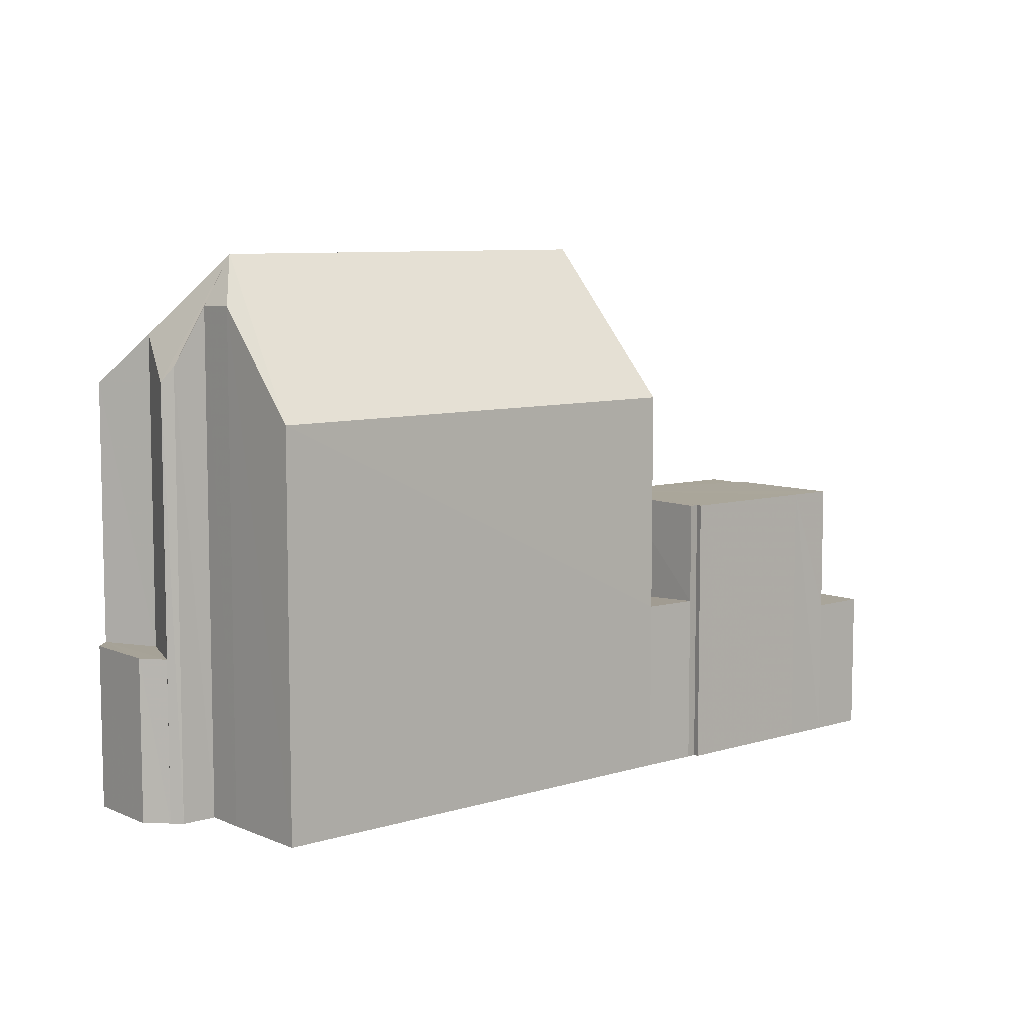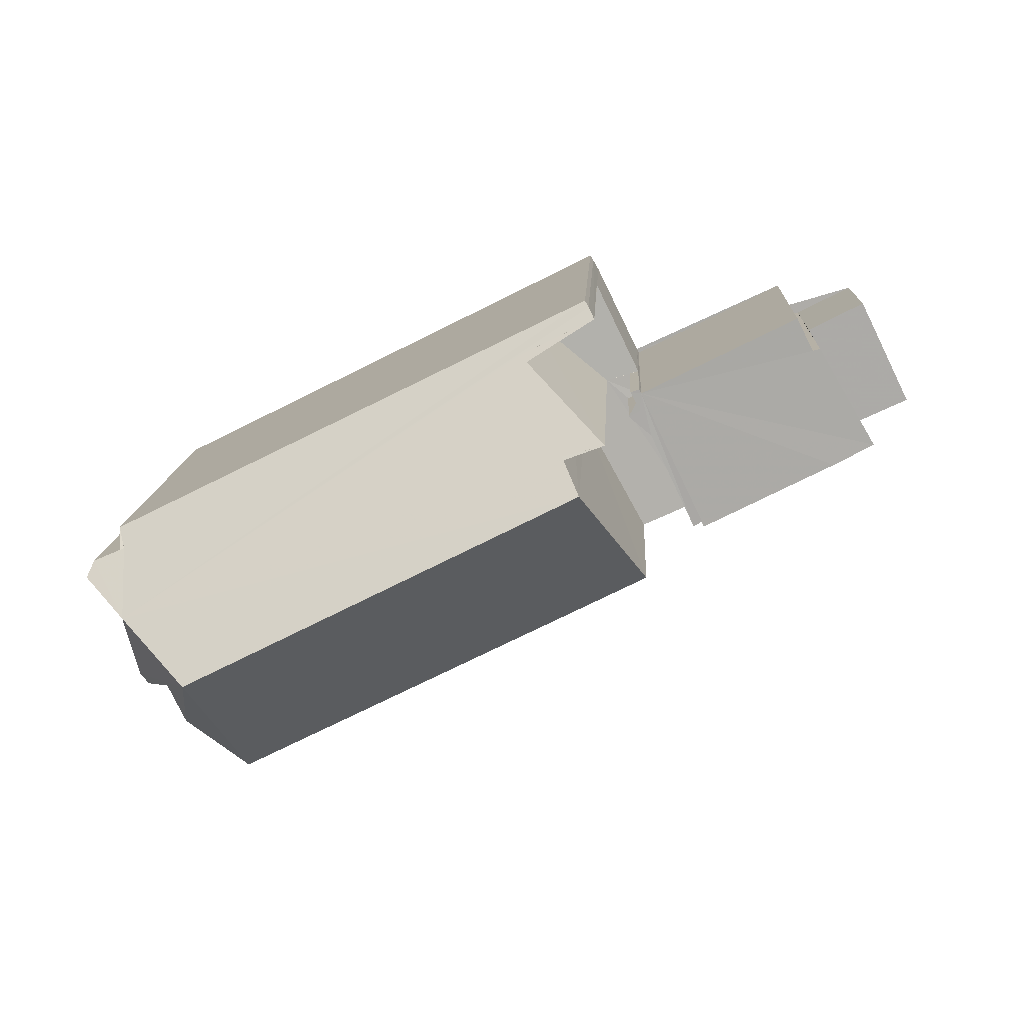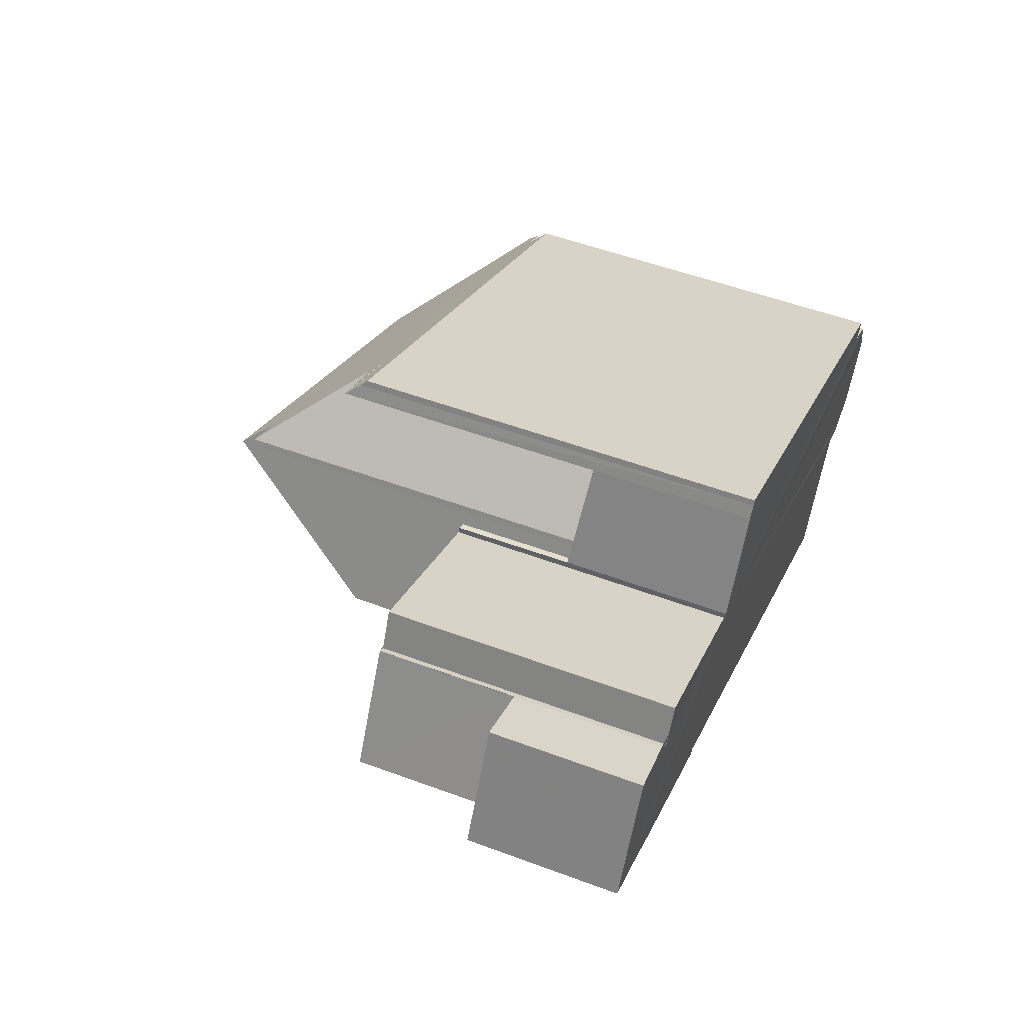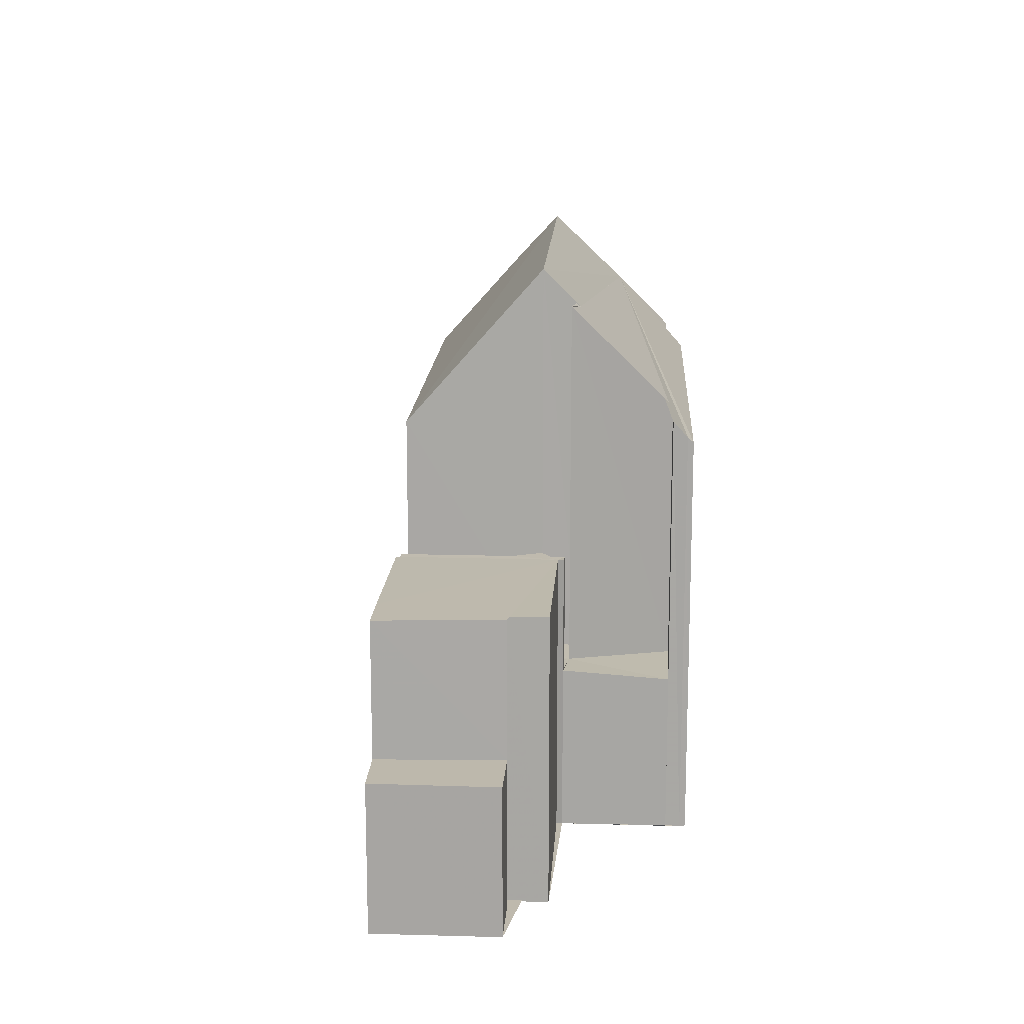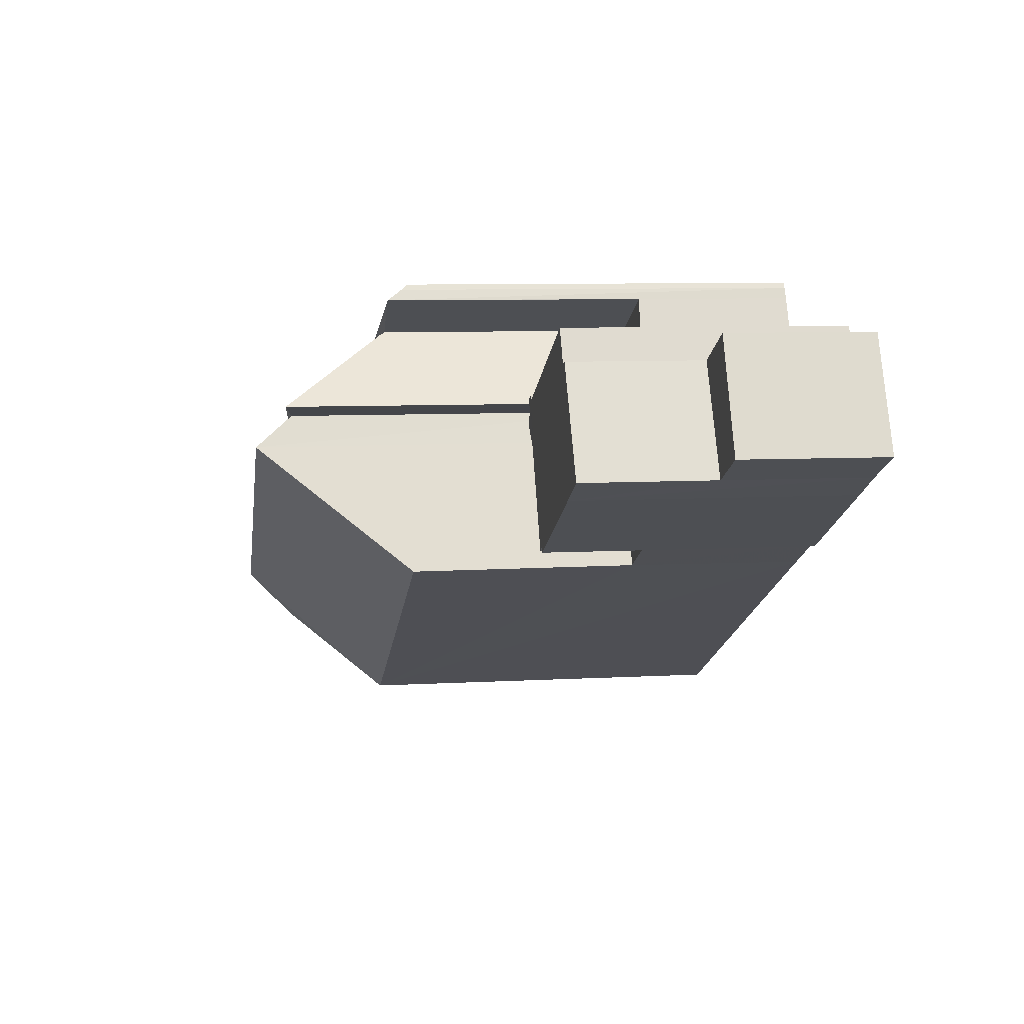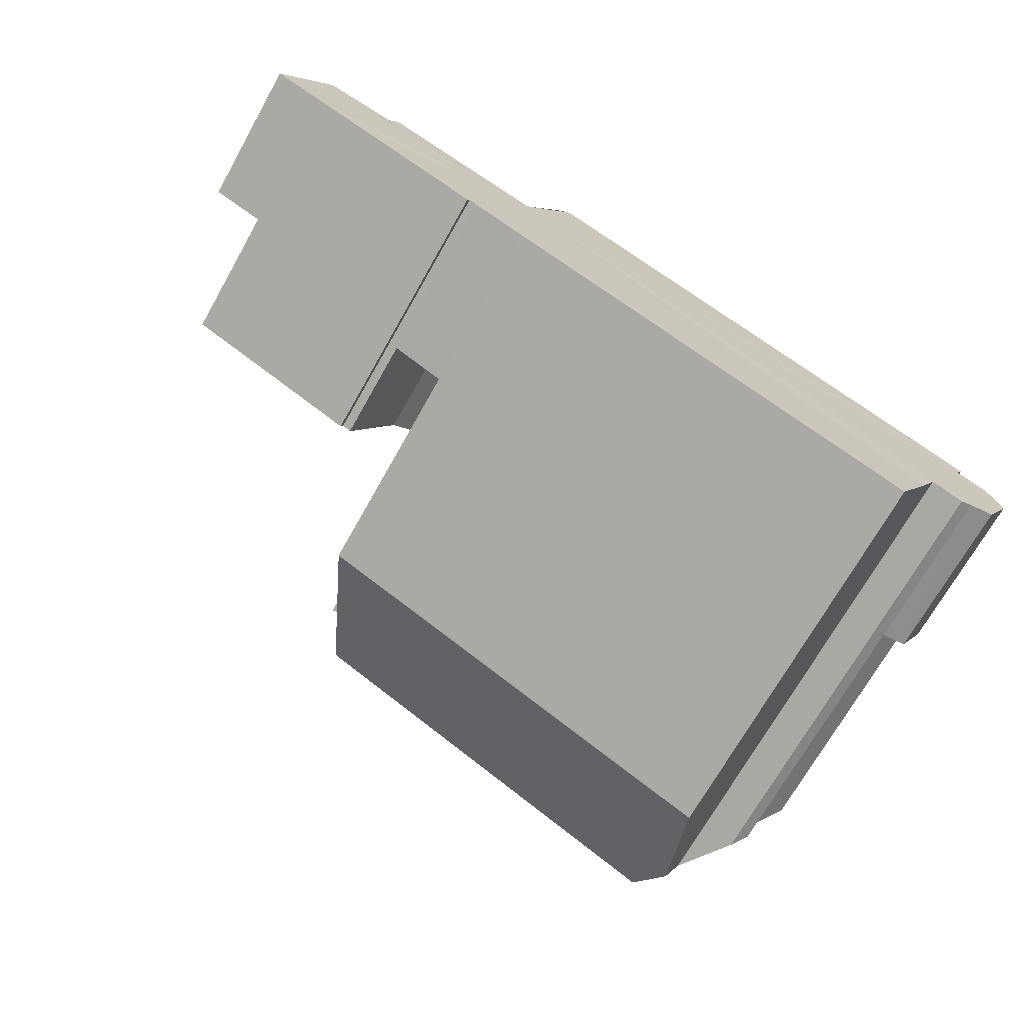
<metadata>
{"format":"obj","ext":"obj","renderer":"f3d","projection":"perspective","resolution":1024,"background":"white","views":[{"elev":7.8,"azim":-13.7,"up":"+Z"},{"elev":13.6,"azim":2.9,"up":"+Y"},{"elev":52.6,"azim":111.8,"up":"+Y"},{"elev":15.1,"azim":119.8,"up":"+Z"},{"elev":7.8,"azim":81.3,"up":"+Y"},{"elev":-70.9,"azim":150.6,"up":"+Y"}]}
</metadata>
<code>
v 8.472e+04 4.468e+05 -0.196
v 8.472e+04 4.468e+05 -0.196
v 8.472e+04 4.468e+05 -0.196
v 8.472e+04 4.468e+05 -0.196
v 8.472e+04 4.468e+05 -0.196
v 8.473e+04 4.468e+05 -0.196
v 8.473e+04 4.468e+05 -0.196
v 8.473e+04 4.468e+05 -0.196
v 8.472e+04 4.468e+05 -0.196
v 8.472e+04 4.468e+05 -0.196
v 8.472e+04 4.468e+05 -0.196
v 8.472e+04 4.468e+05 -0.196
v 8.472e+04 4.468e+05 -0.196
v 8.471e+04 4.468e+05 -0.196
v 8.471e+04 4.468e+05 -0.196
v 8.471e+04 4.468e+05 -0.196
v 8.471e+04 4.468e+05 -0.196
v 8.471e+04 4.468e+05 -0.196
v 8.471e+04 4.468e+05 -0.196
v 8.471e+04 4.468e+05 -0.196
v 8.471e+04 4.468e+05 -0.196
v 8.471e+04 4.468e+05 -0.196
v 8.471e+04 4.468e+05 -0.196
v 8.471e+04 4.468e+05 -0.196
v 8.472e+04 4.468e+05 -0.196
v 8.472e+04 4.468e+05 -0.196
v 8.472e+04 4.468e+05 -0.196
v 8.473e+04 4.468e+05 2.969
v 8.473e+04 4.468e+05 2.953
v 8.472e+04 4.468e+05 2.945
v 8.473e+04 4.468e+05 5.855
v 8.473e+04 4.468e+05 2.963
v 8.472e+04 4.468e+05 5.862
v 8.472e+04 4.468e+05 5.862
v 8.472e+04 4.468e+05 5.864
v 8.472e+04 4.468e+05 5.878
v 8.472e+04 4.468e+05 3.608
v 8.472e+04 4.468e+05 3.592
v 8.472e+04 4.468e+05 8.601
v 8.472e+04 4.468e+05 8.47
v 8.472e+04 4.468e+05 3.372
v 8.472e+04 4.468e+05 3.228
v 8.472e+04 4.468e+05 8.877
v 8.472e+04 4.468e+05 3.248
v 8.472e+04 4.468e+05 8.92
v 8.472e+04 4.468e+05 11.87
v 8.472e+04 4.468e+05 3.423
v 8.472e+04 4.468e+05 3.376
v 8.472e+04 4.468e+05 11.05
v 8.472e+04 4.468e+05 8.508
v 8.471e+04 4.468e+05 8.372
v 8.471e+04 4.468e+05 3.382
v 8.471e+04 4.468e+05 3.363
v 8.471e+04 4.468e+05 10.13
v 8.471e+04 4.468e+05 3.342
v 8.471e+04 4.468e+05 9.215
v 8.471e+04 4.468e+05 8.817
v 8.471e+04 4.468e+05 8.81
v 8.471e+04 4.468e+05 9.065
v 8.471e+04 4.468e+05 3.372
v 8.471e+04 4.468e+05 3.386
v 8.471e+04 4.468e+05 8.482
v 8.471e+04 4.468e+05 9.538
v 8.471e+04 4.468e+05 10.76
v 8.471e+04 4.468e+05 10.79
v 8.472e+04 4.468e+05 5.871
v 8.472e+04 4.468e+05 5.87
v 8.472e+04 4.468e+05 5.87
v 8.472e+04 4.468e+05 5.879
v 8.472e+04 4.468e+05 3.409
v 8.472e+04 4.468e+05 3.444
v 8.472e+04 4.468e+05 5.876
v 8.472e+04 4.468e+05 5.859
v 8.472e+04 4.468e+05 11.22
v 8.472e+04 4.468e+05 3.374
v 8.472e+04 4.468e+05 5.879
v 8.472e+04 4.468e+05 3.372
v 8.472e+04 4.468e+05 3.405
v 8.472e+04 4.468e+05 5.878
v 8.472e+04 4.468e+05 5.878
v 8.471e+04 4.468e+05 11.84
f 1 2 3 4 5 6 7 8 9 10 11 12 13 14 15 16 17 18 19 20 21 22 23 24 25 26 27
f 28 7 6 29
f 29 6 5 30
f 31 32 30 33
f 34 4 3 35
f 35 3 2 36
f 37 13 12 38
f 33 30 5 4 34
f 39 26 25 40
f 41 1 27 42
f 43 44 42 45
f 45 42 27 26 39
f 46 47 48 49
f 50 37 47 46
f 40 25 24 51
f 52 19 18 53
f 54 55 53 56
f 51 24 23 57
f 57 23 22 58
f 59 60 55 54
f 58 22 21 60 59
f 61 20 19 52
f 60 21 20 61
f 62 14 13 37 50
f 63 17 16 64
f 56 53 18 17 63
f 65 15 14 62
f 66 38 12 11 67
f 67 11 10 68
f 69 70 71 72
f 73 9 8 32 31
f 68 10 9 73
f 64 16 15 65
f 32 8 7 28
f 72 71 38 66
f 74 75 44 43
f 76 77 78 79
f 79 78 70 69
f 80 41 77 76
f 36 2 1 41 80
f 49 48 75 74
f 60 61 52 53 55
f 32 28 29 30
f 81 54 56 63 64 65
f 36 80 76 79 69 72 66 67 68 73 31 33 34 35
f 75 48 47 37 38 71 70 78 77 41 42 44
f 81 65 62 50 46
f 54 81 46 49 74 43 45 39 40 51 57 58 59

</code>
